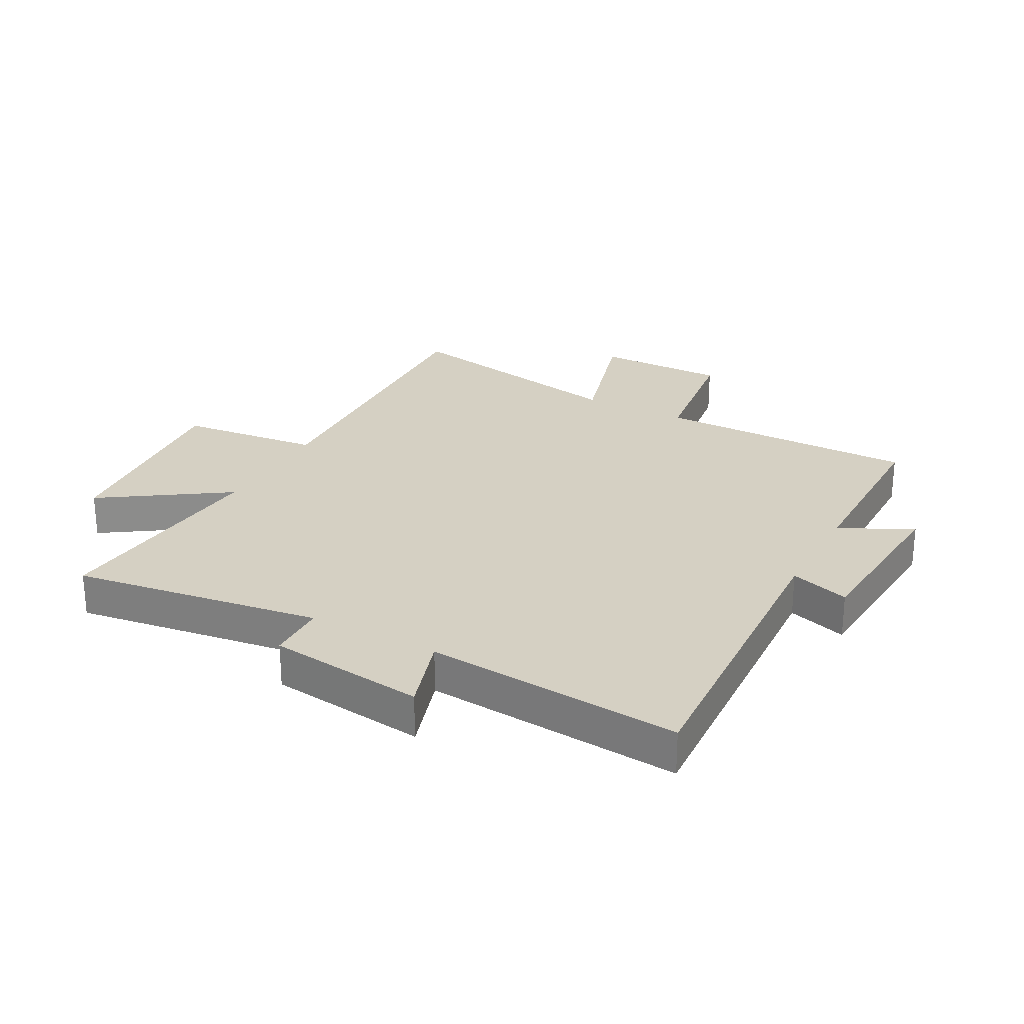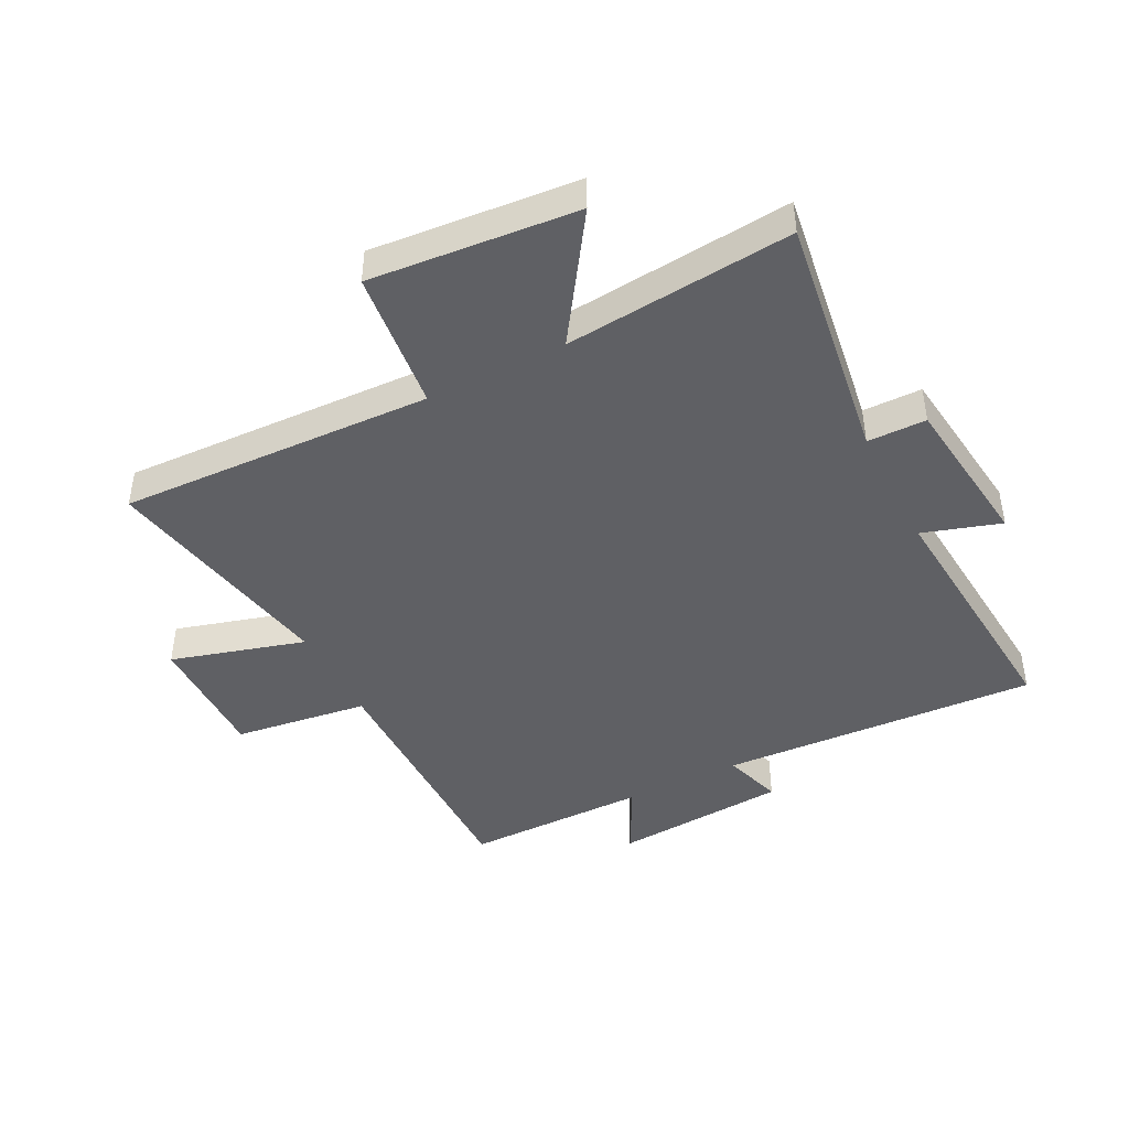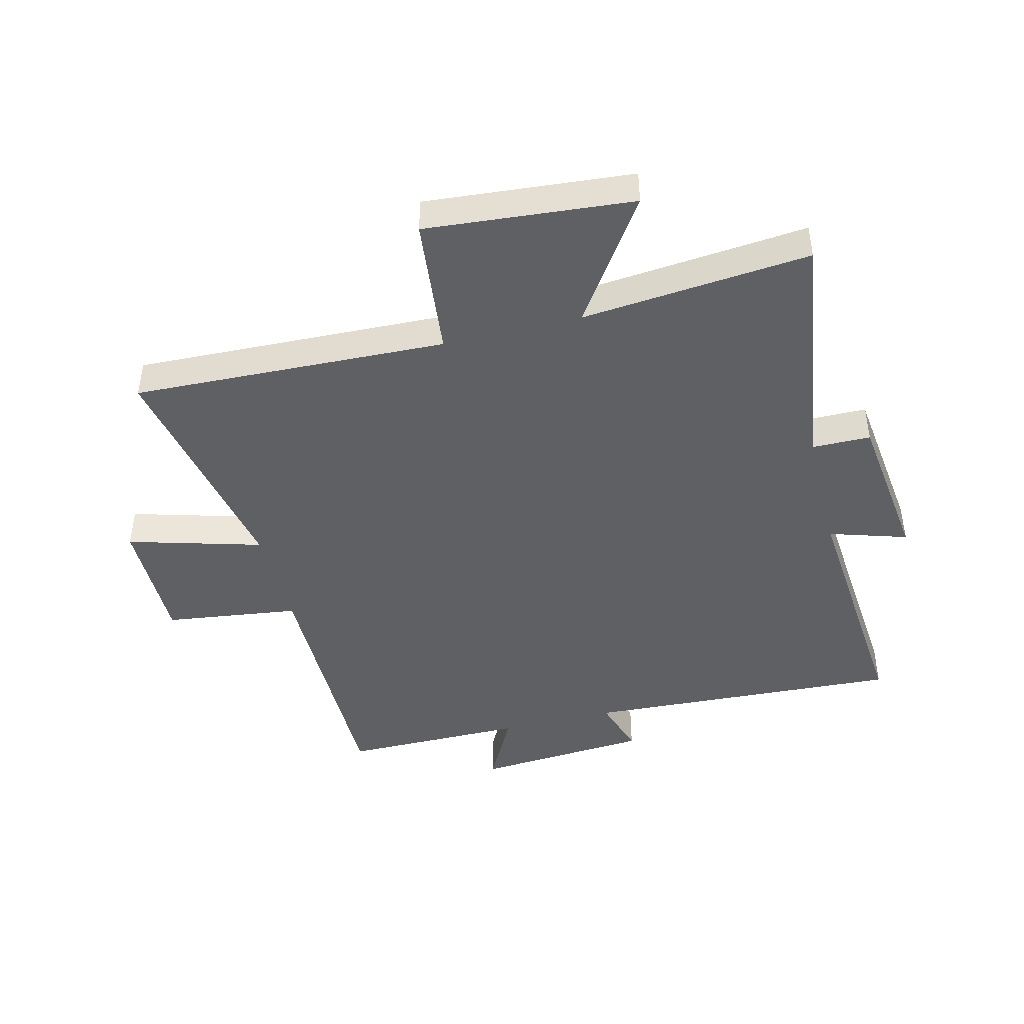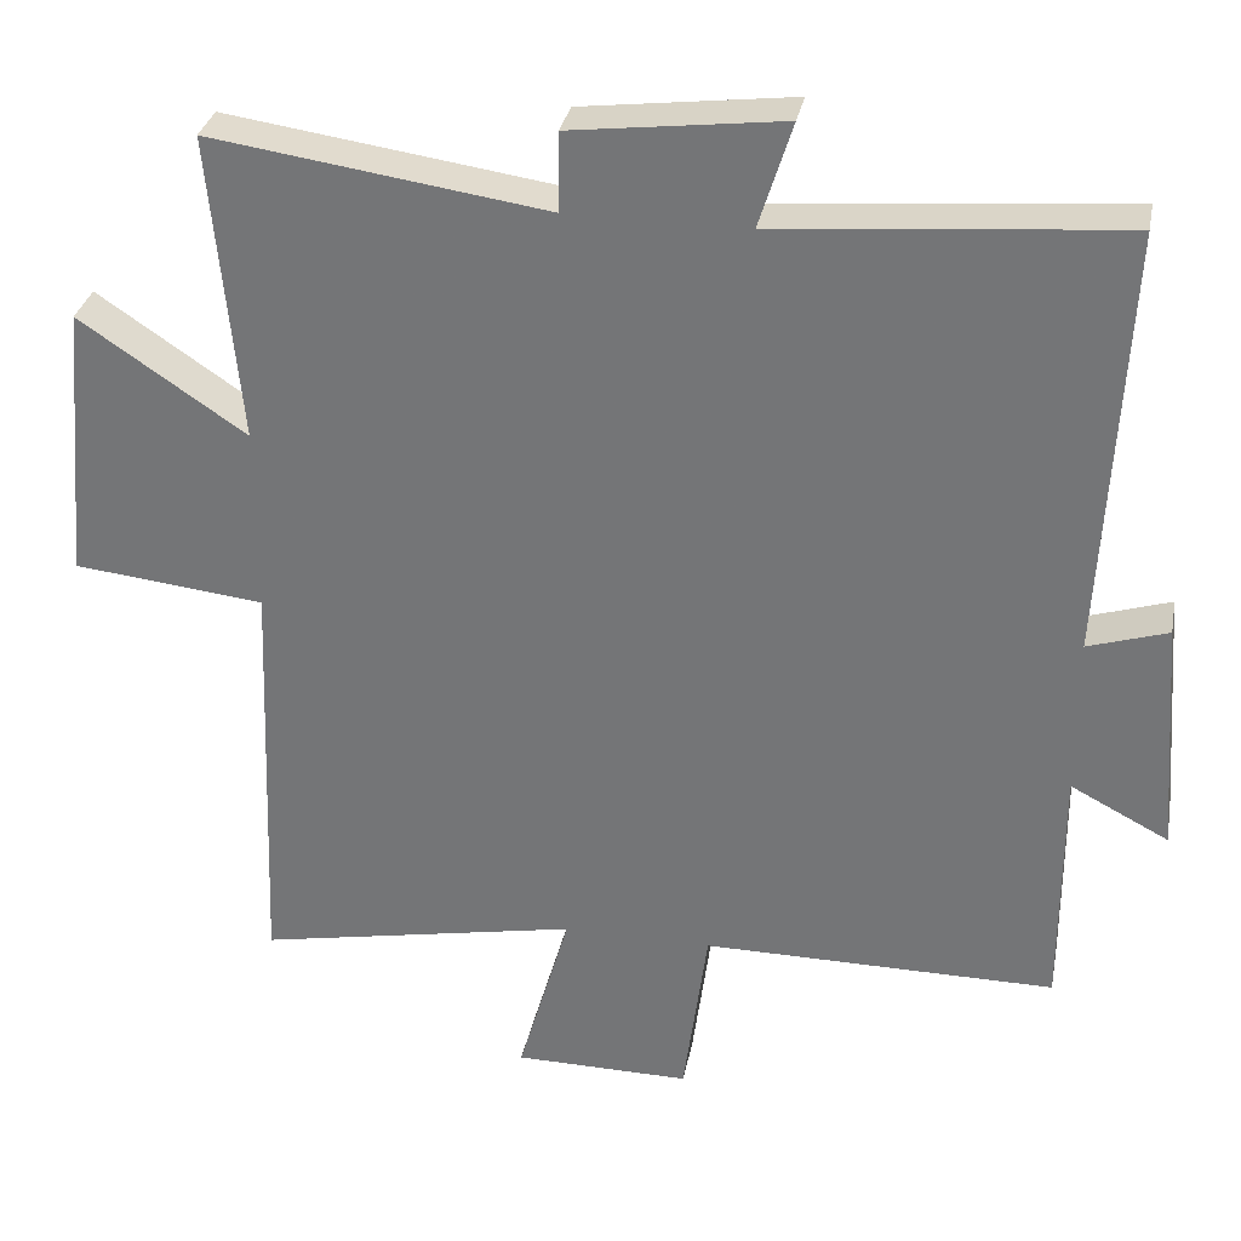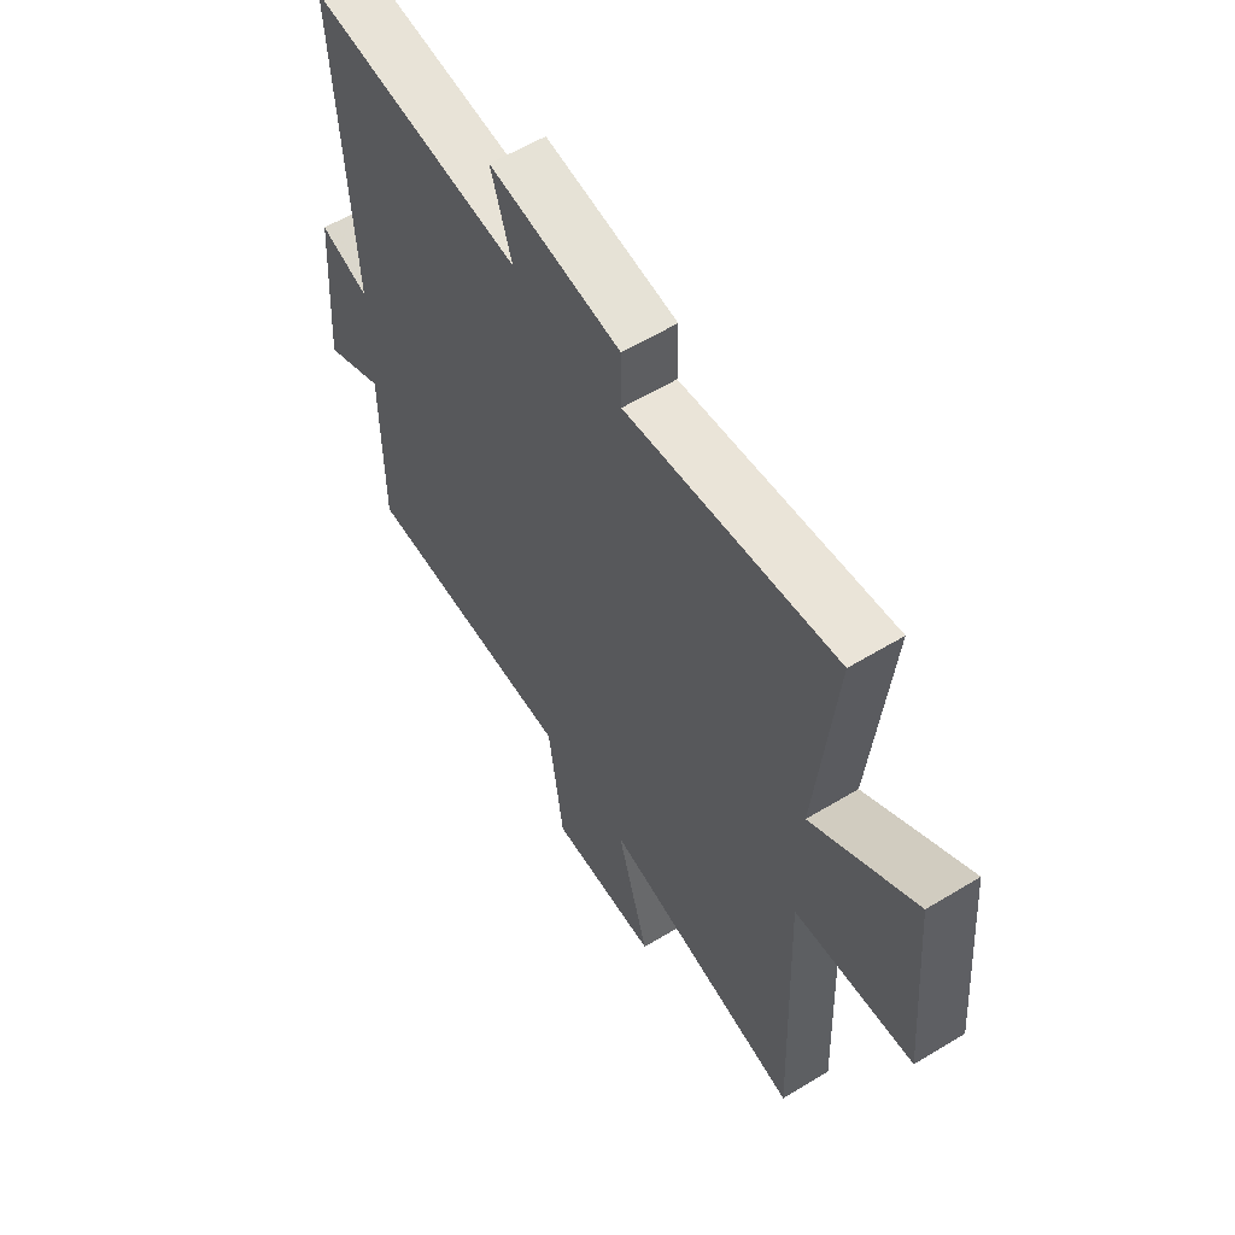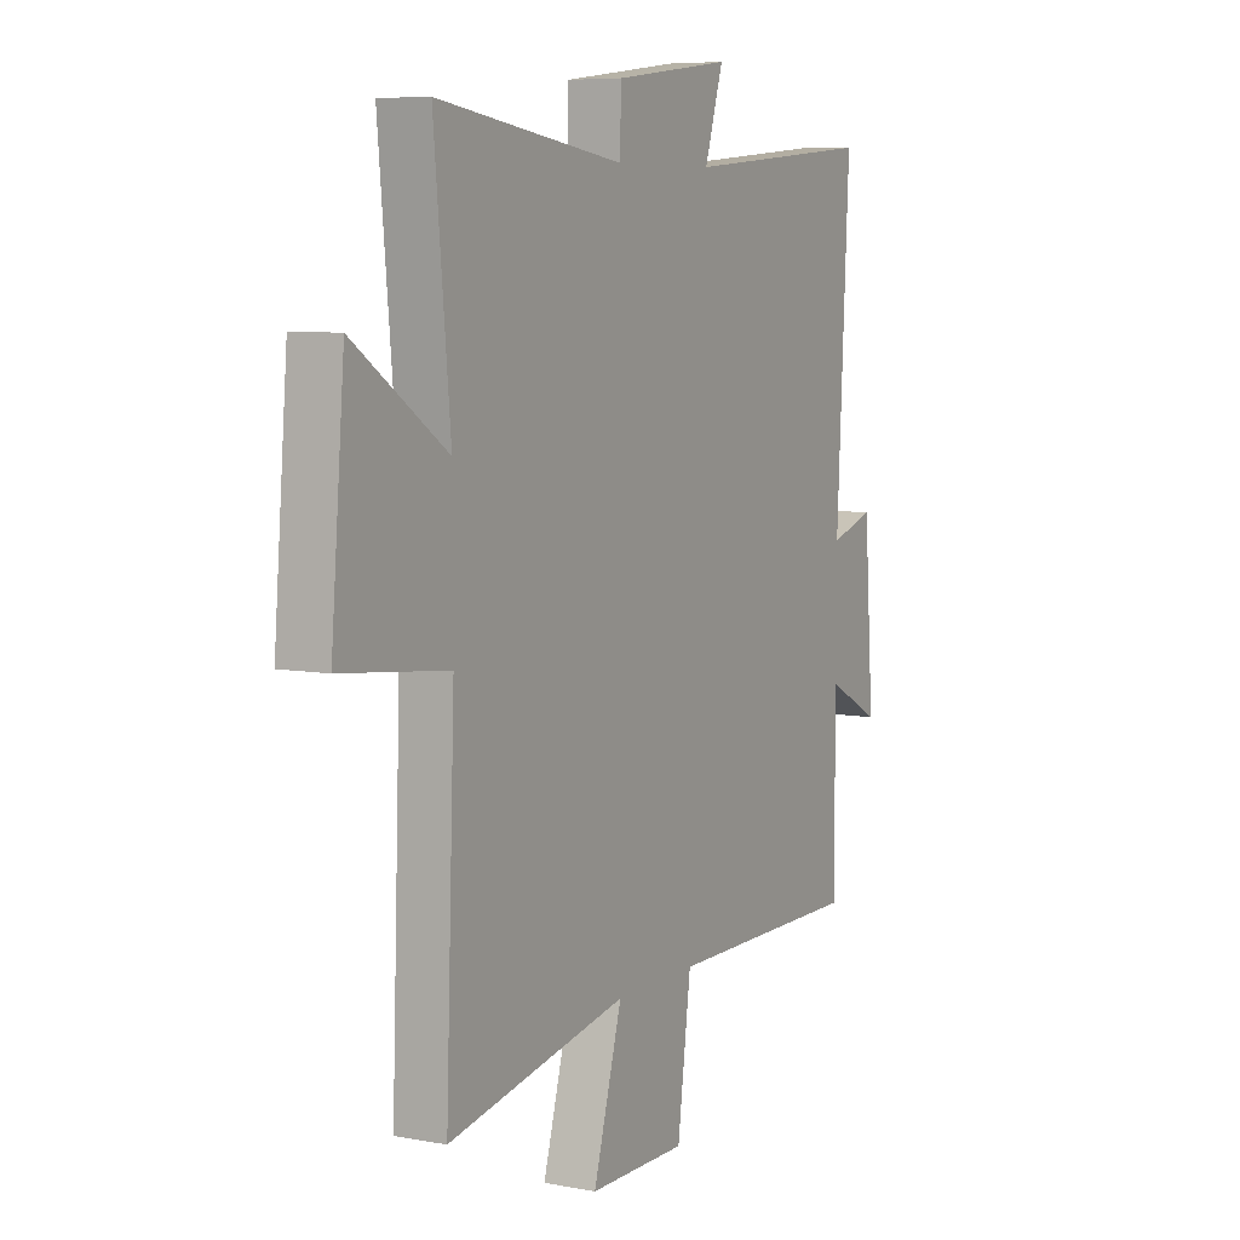
<metadata>
{"format":"obj","ext":"obj","renderer":"f3d","projection":"perspective","resolution":1024,"background":"white","views":[{"elev":26.3,"azim":28.3,"up":"+Y"},{"elev":-44.1,"azim":-63.0,"up":"+Y"},{"elev":-44.4,"azim":-75.9,"up":"+Y"},{"elev":31.7,"azim":10.9,"up":"+Z"},{"elev":58.9,"azim":-122.0,"up":"+Z"},{"elev":7.1,"azim":-61.5,"up":"+Z"}]}
</metadata>
<code>
v 0.528 0.07 0.535
v 0.5 0.07 0.003
v 0.599 0.07 0.034
v 0.621 0.07 -0.258
v 0.5 0.07 -0.195
v 0.5 0.07 -0.502
v 0.063 0.07 -0.5
v 0.033 0.07 -0.725
v -0.185 0.07 -0.723
v -0.121 0.07 -0.5
v -0.52 0.07 -0.576
v -0.5 0.07 -0.052
v -0.736 0.07 -0.026
v -0.706 0.07 0.318
v -0.5 0.07 0.18
v -0.536 0.07 0.56
v -0.121 0.07 0.5
v -0.12 0.07 0.598
v 0.142 0.07 0.63
v 0.101 0.07 0.5
v 0.528 0 0.535
v 0.5 0 0.003
v 0.599 0 0.034
v 0.621 0 -0.258
v 0.5 0 -0.195
v 0.5 0 -0.502
v 0.063 0 -0.5
v 0.033 0 -0.725
v -0.185 0 -0.723
v -0.121 0 -0.5
v -0.52 0 -0.576
v -0.5 0 -0.052
v -0.736 0 -0.026
v -0.706 0 0.318
v -0.5 0 0.18
v -0.536 0 0.56
v -0.121 0 0.5
v -0.12 0 0.598
v 0.142 0 0.63
v 0.101 0 0.5
f 17 18 19 20
f 15 16 17
f 15 17 20
f 12 13 14 15
f 12 15 20 1
f 10 11 12 1
f 7 8 9 10
f 5 6 7
f 5 7 10
f 2 3 4 5
f 2 5 10
f 1 2 10
f 40 39 38 37
f 37 36 35
f 40 37 35
f 35 34 33 32
f 21 40 35 32
f 21 32 31 30
f 30 29 28 27
f 27 26 25
f 30 27 25
f 25 24 23 22
f 30 25 22
f 30 22 21
f 1 21 22 2
f 2 22 23 3
f 3 23 24 4
f 4 24 25 5
f 5 25 26 6
f 6 26 27 7
f 7 27 28 8
f 8 28 29 9
f 9 29 30 10
f 10 30 31 11
f 11 31 32 12
f 12 32 33 13
f 13 33 34 14
f 14 34 35 15
f 15 35 36 16
f 16 36 37 17
f 17 37 38 18
f 18 38 39 19
f 19 39 40 20
f 20 40 21 1

</code>
